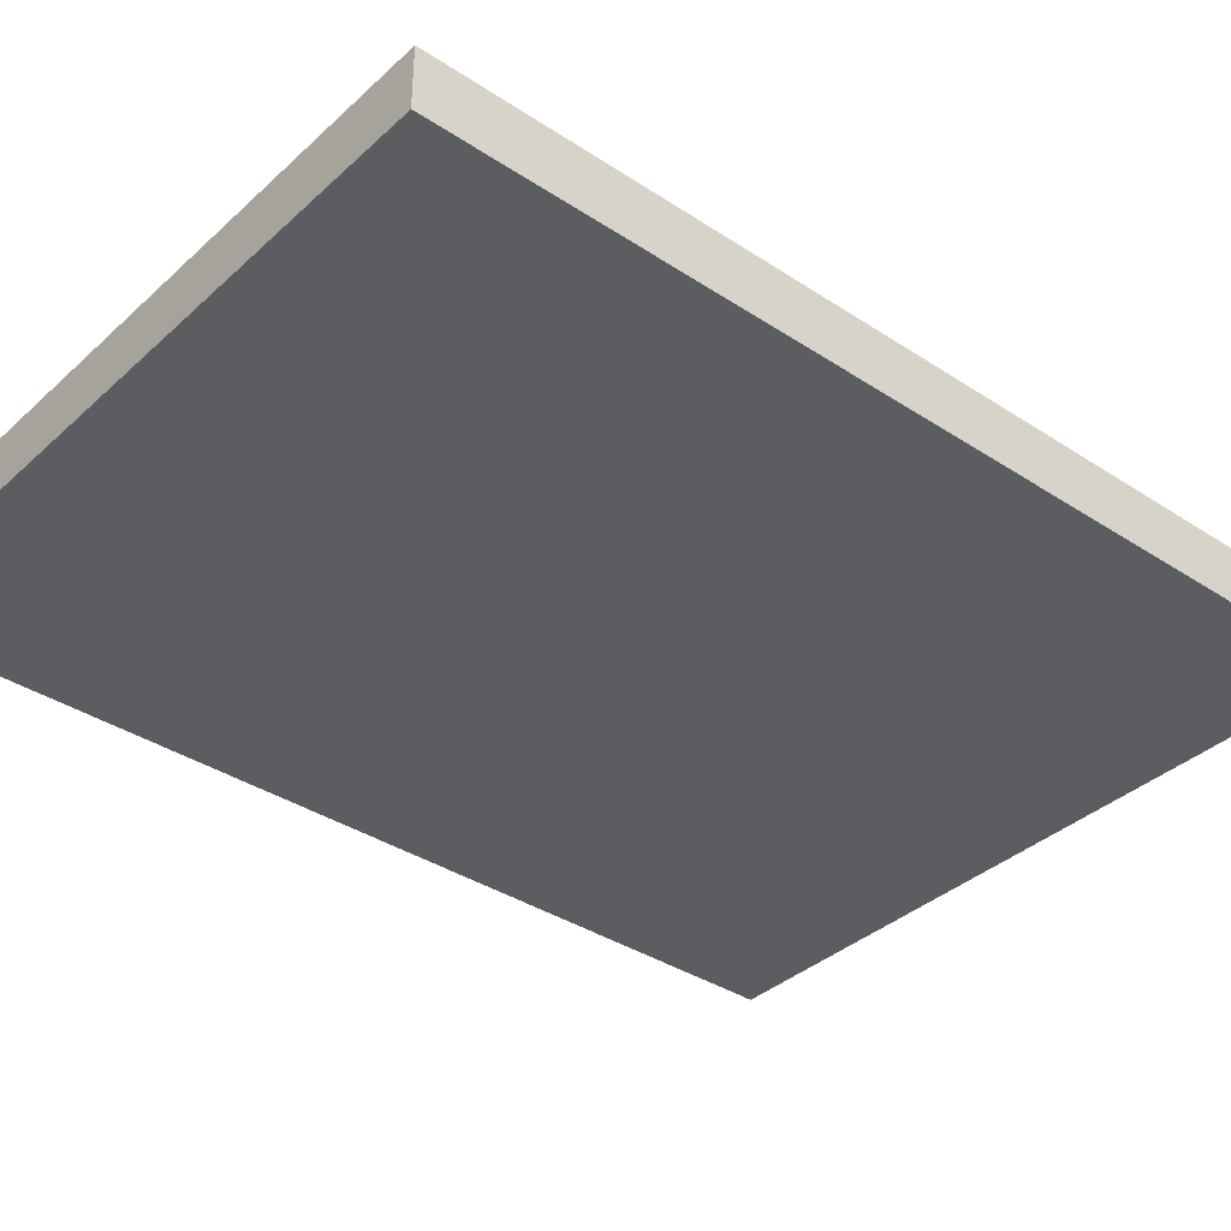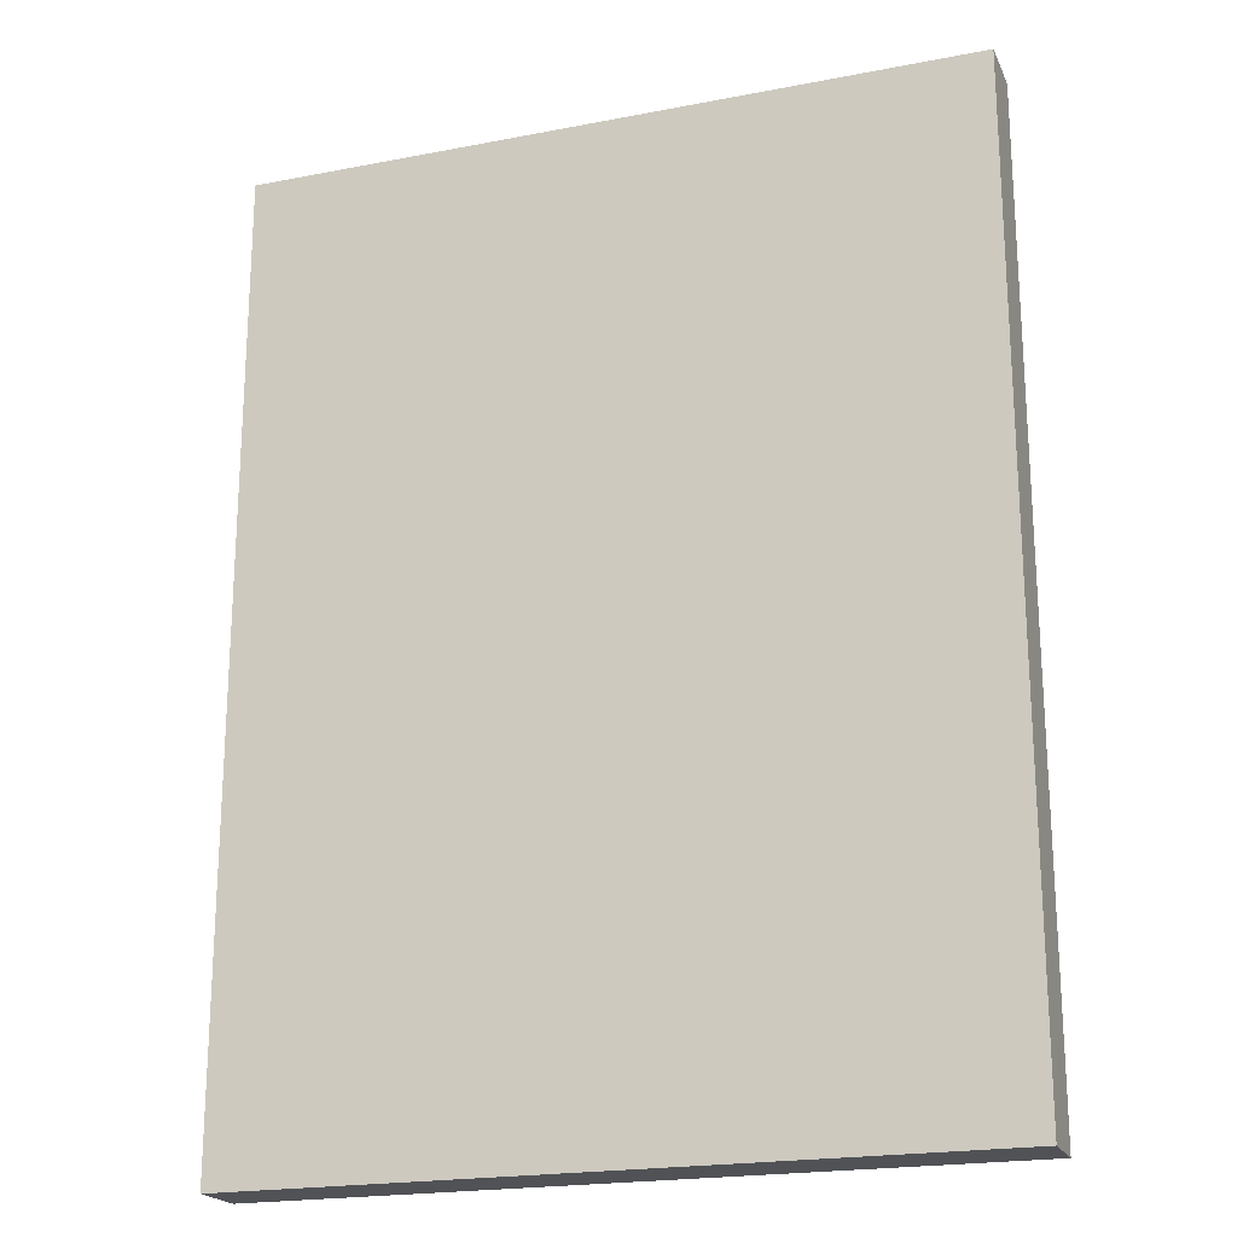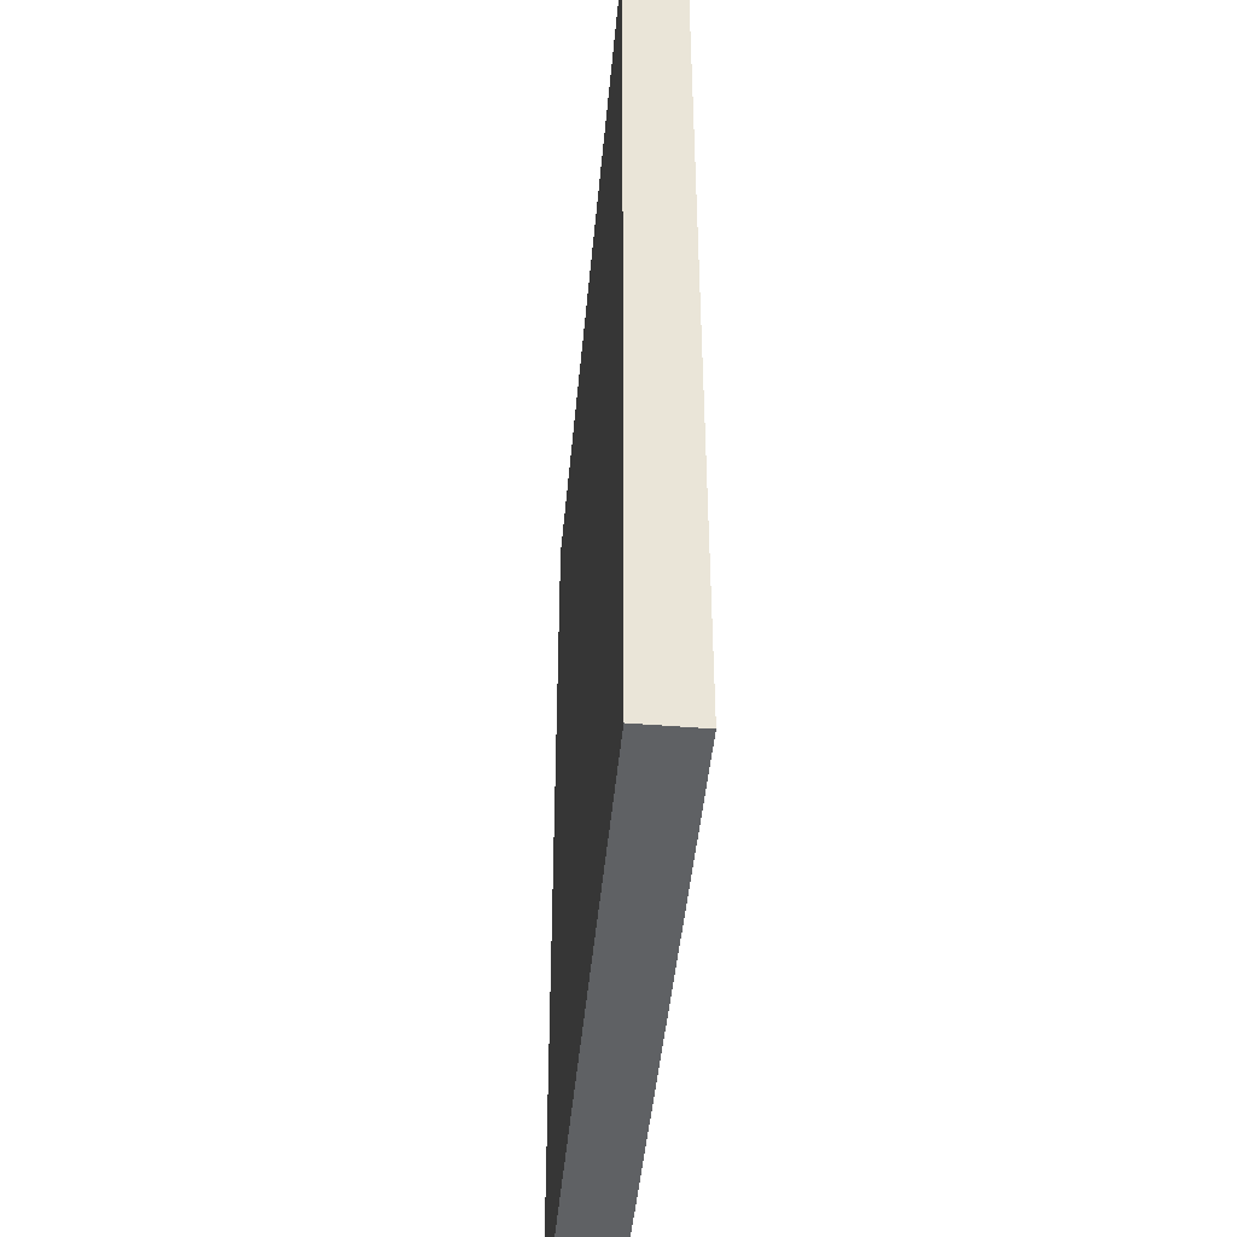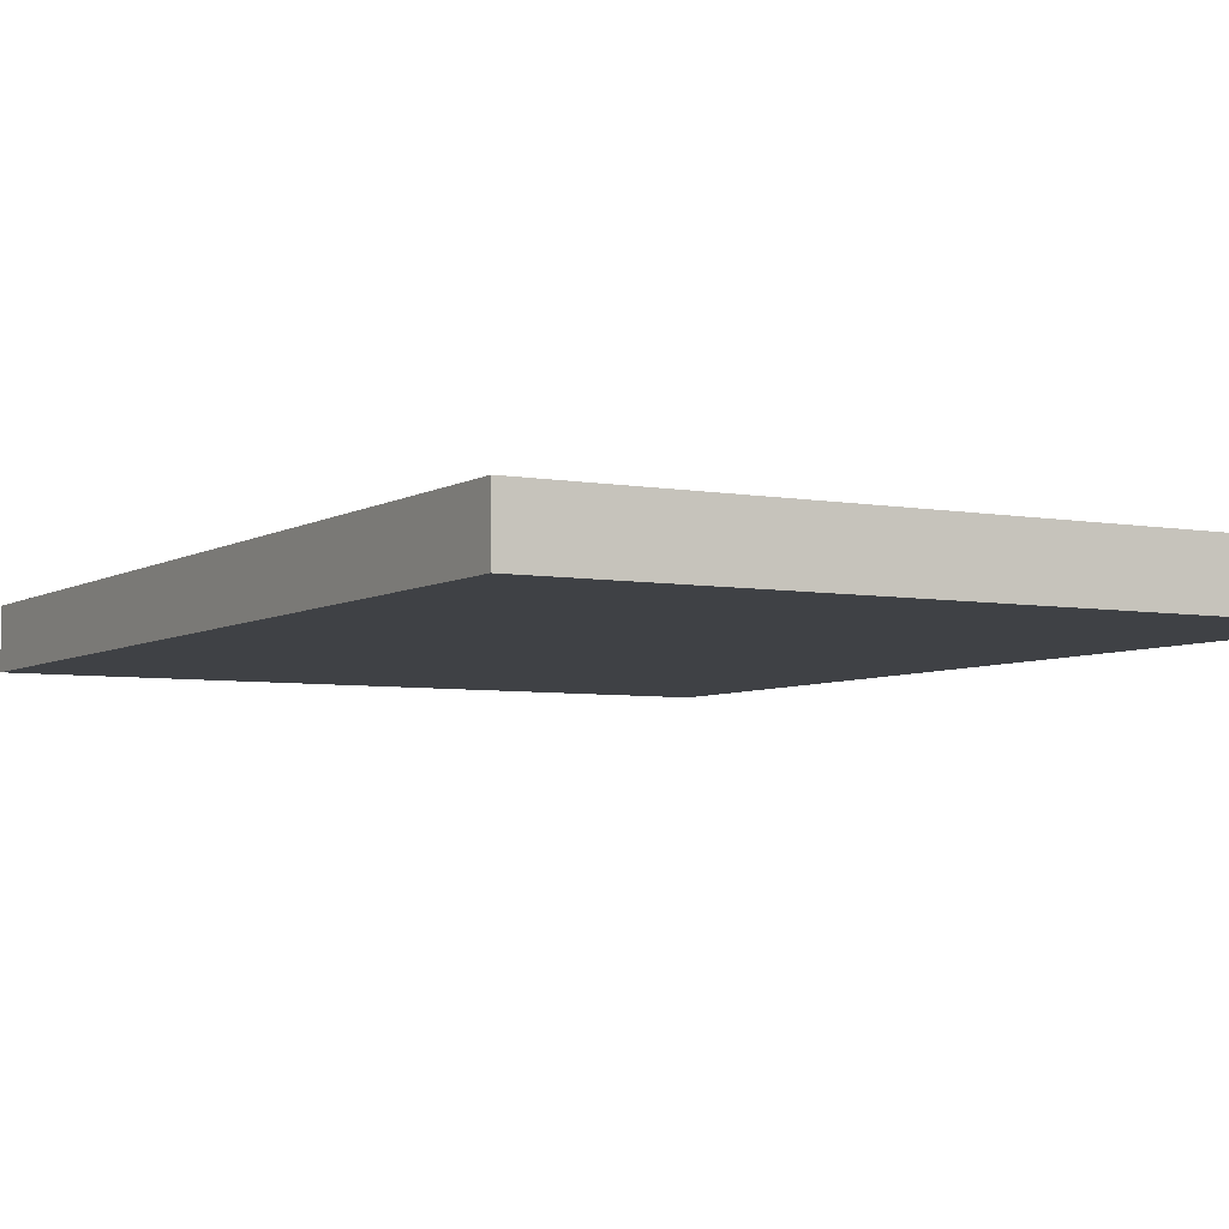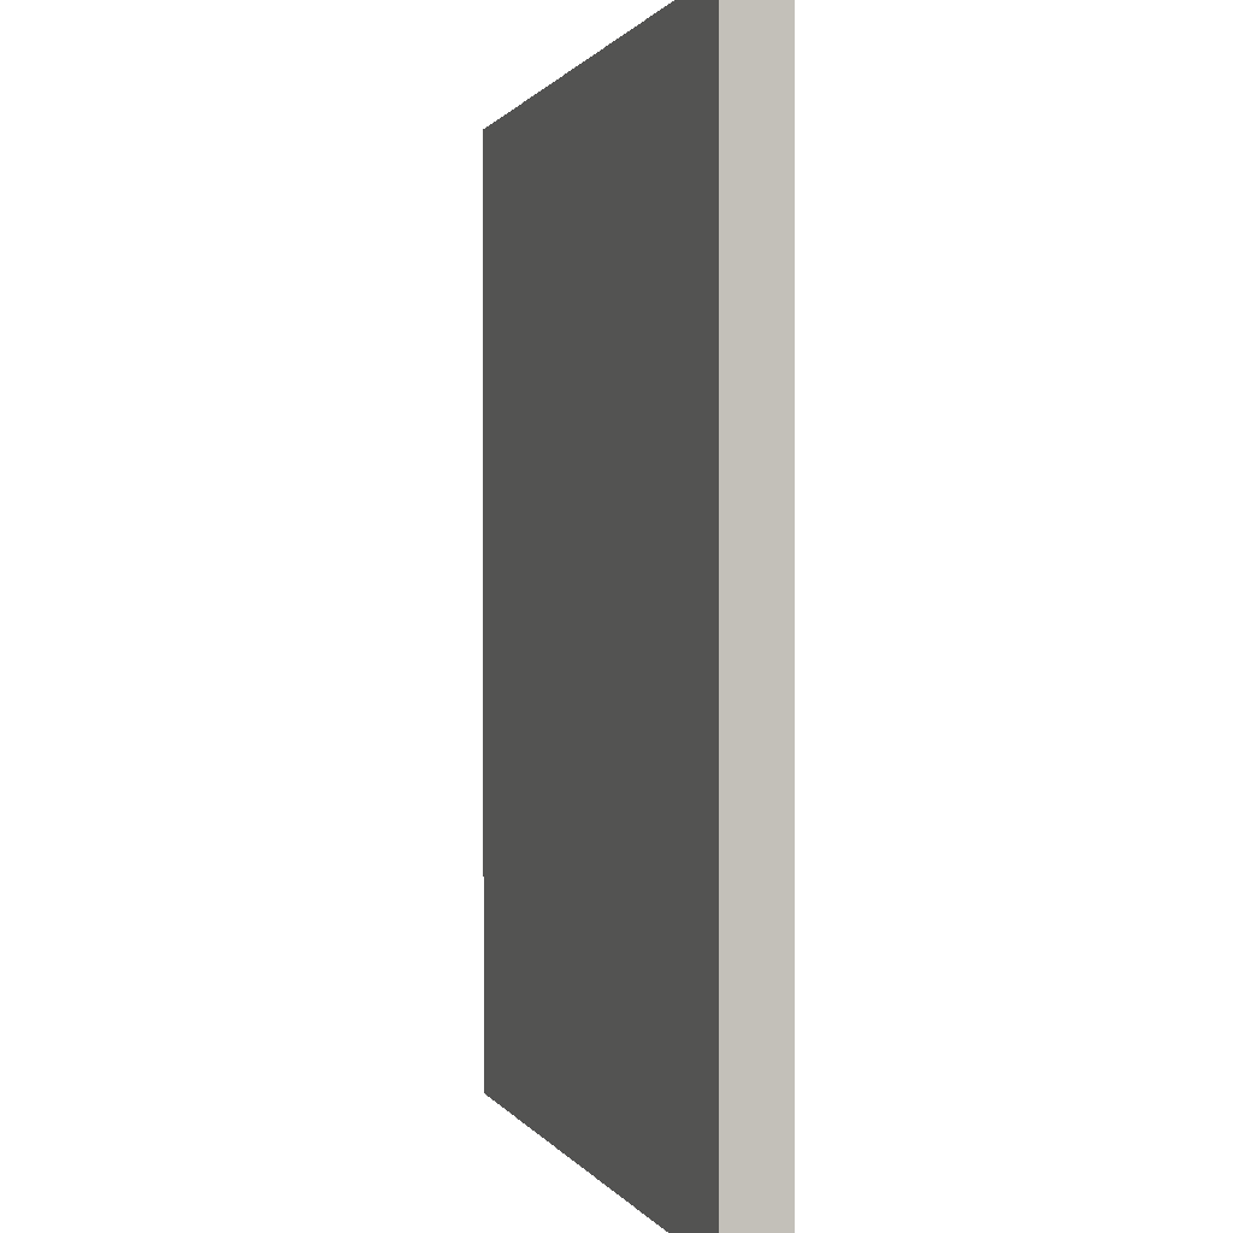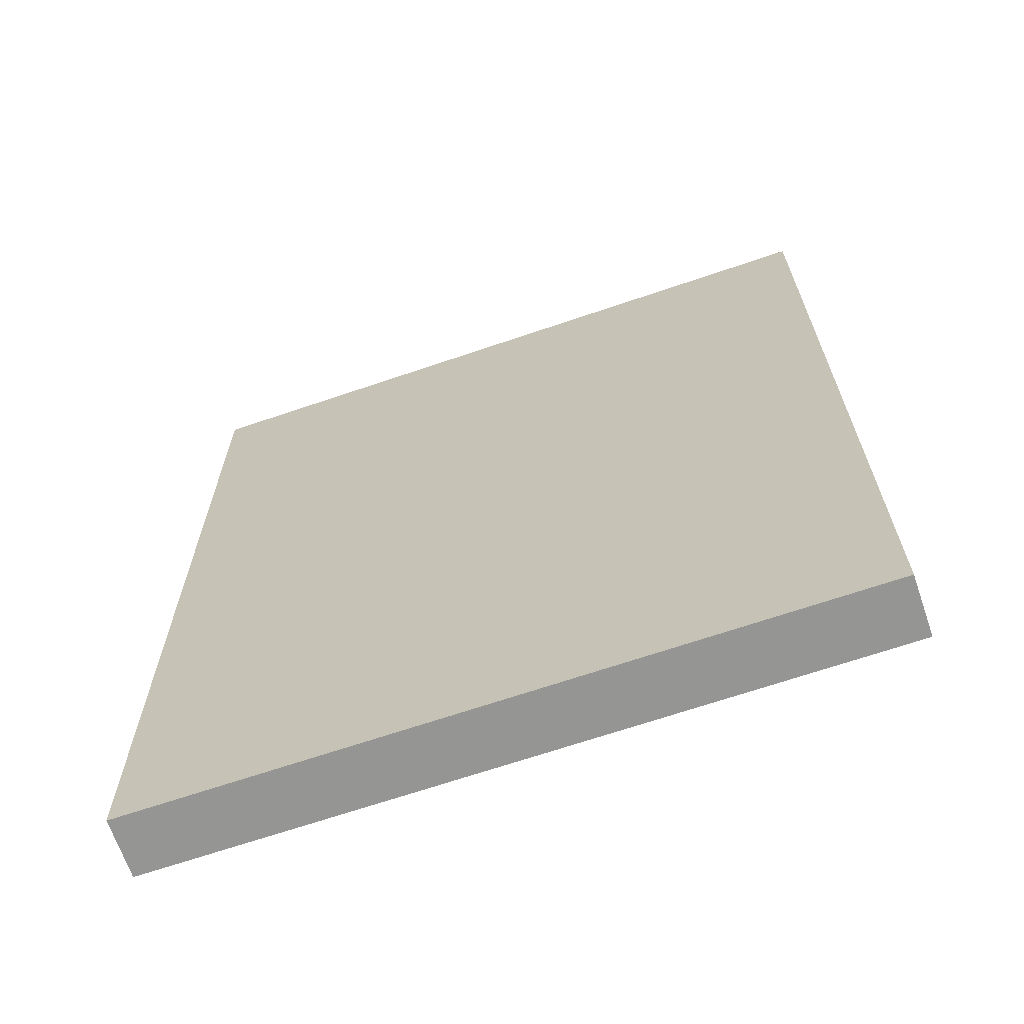
<metadata>
{"format":"obj","ext":"obj","renderer":"f3d","projection":"perspective","resolution":1024,"background":"white","views":[{"elev":-36.6,"azim":49.5,"up":"+Z"},{"elev":-20.7,"azim":-160.7,"up":"+Y"},{"elev":-46.6,"azim":84.7,"up":"+Y"},{"elev":-5.3,"azim":-29.7,"up":"+Z"},{"elev":0.7,"azim":73.2,"up":"+Y"},{"elev":-67.3,"azim":18.9,"up":"+Y"}]}
</metadata>
<code>
o Wall_Cube.001
v -1.5 0 1.875
v -1.5 -0 2.125
v -1.5 4 1.875
v -1.5 4 2.125
v 1.5 0 1.875
v 1.5 -0 2.125
v 1.5 4 1.875
v 1.5 4 2.125
f 1 2 4 3
f 3 4 8 7
f 7 8 6 5
f 5 6 2 1
f 3 7 5 1
f 8 4 2 6

</code>
